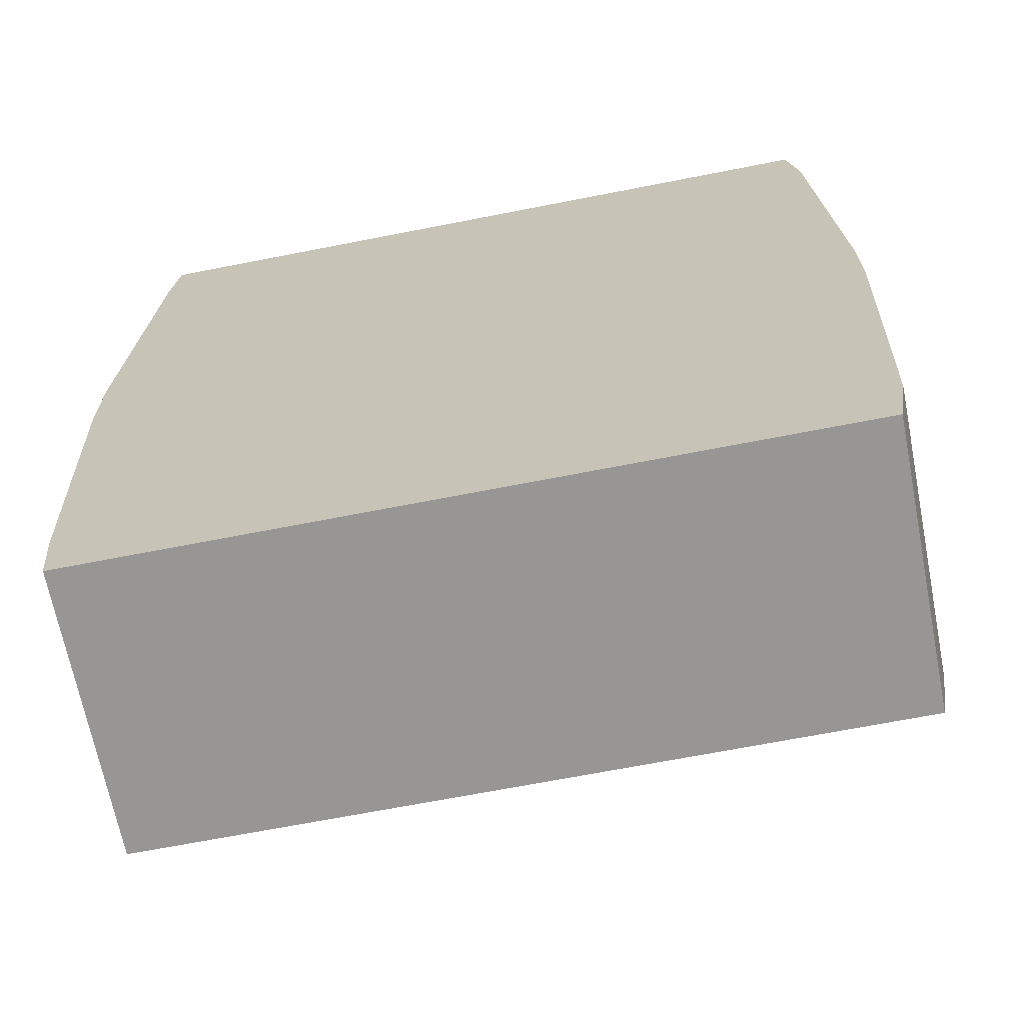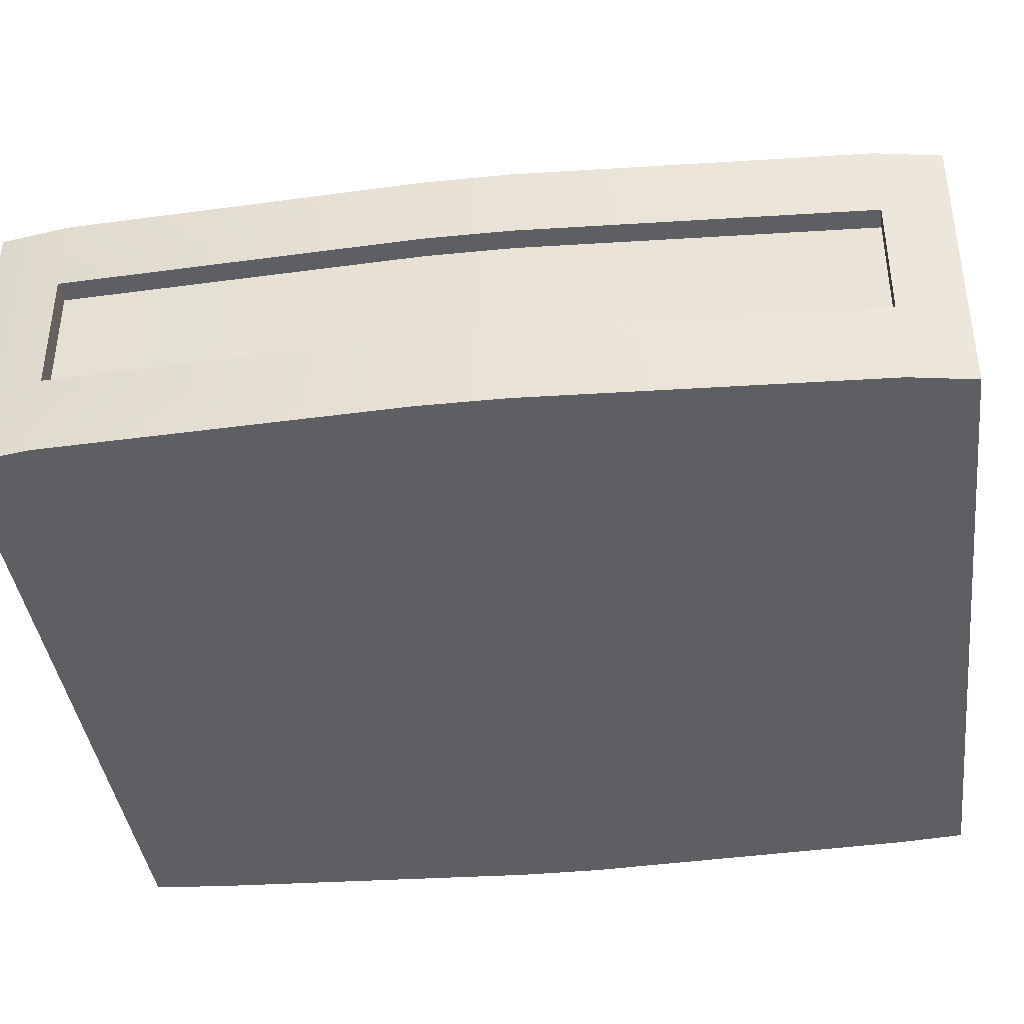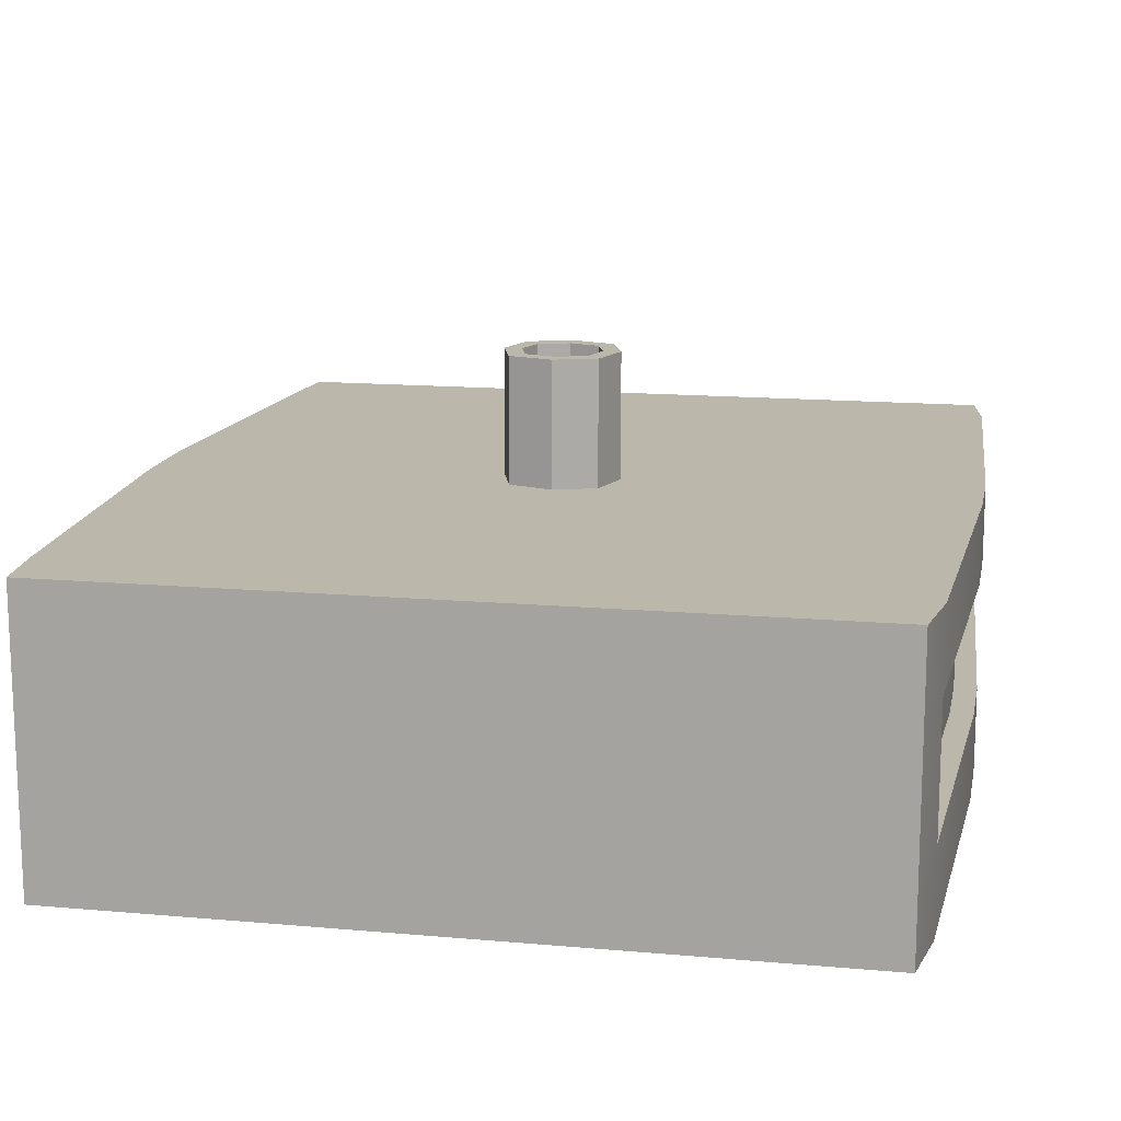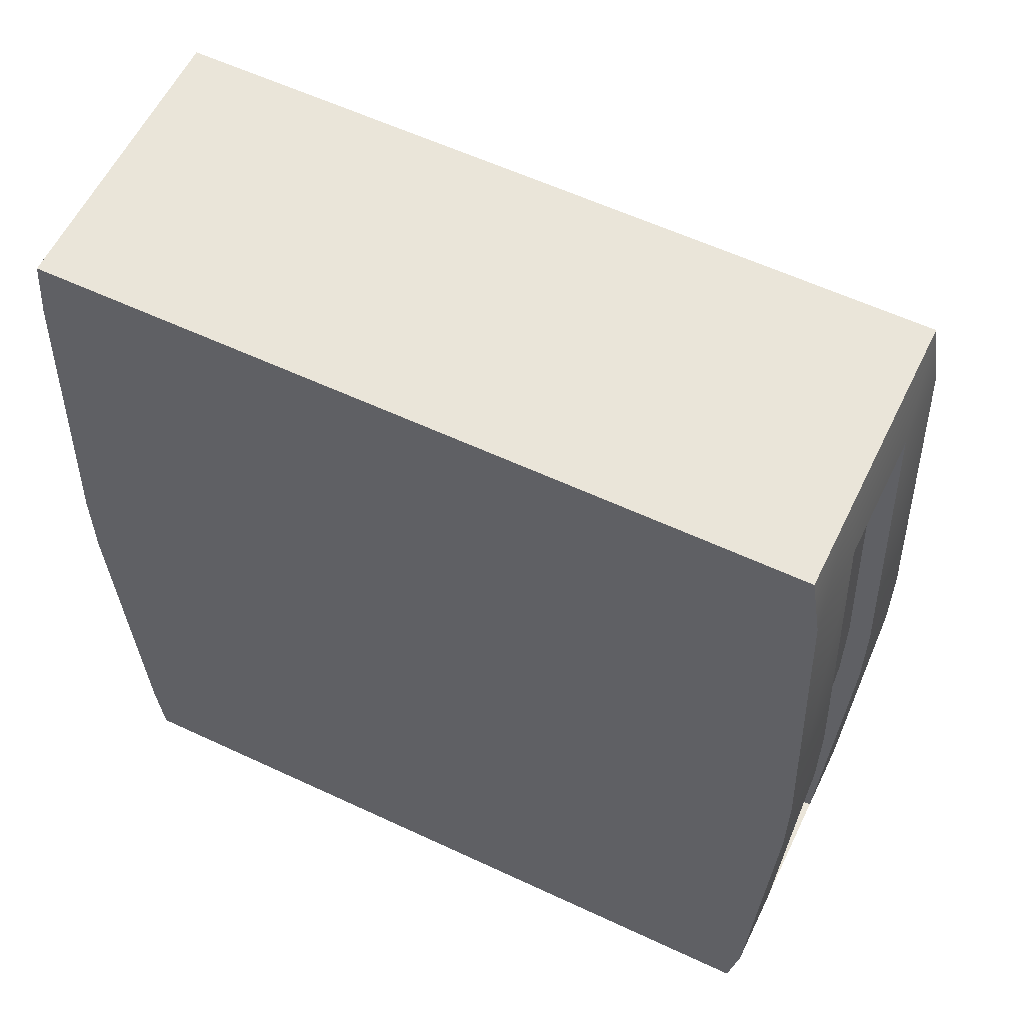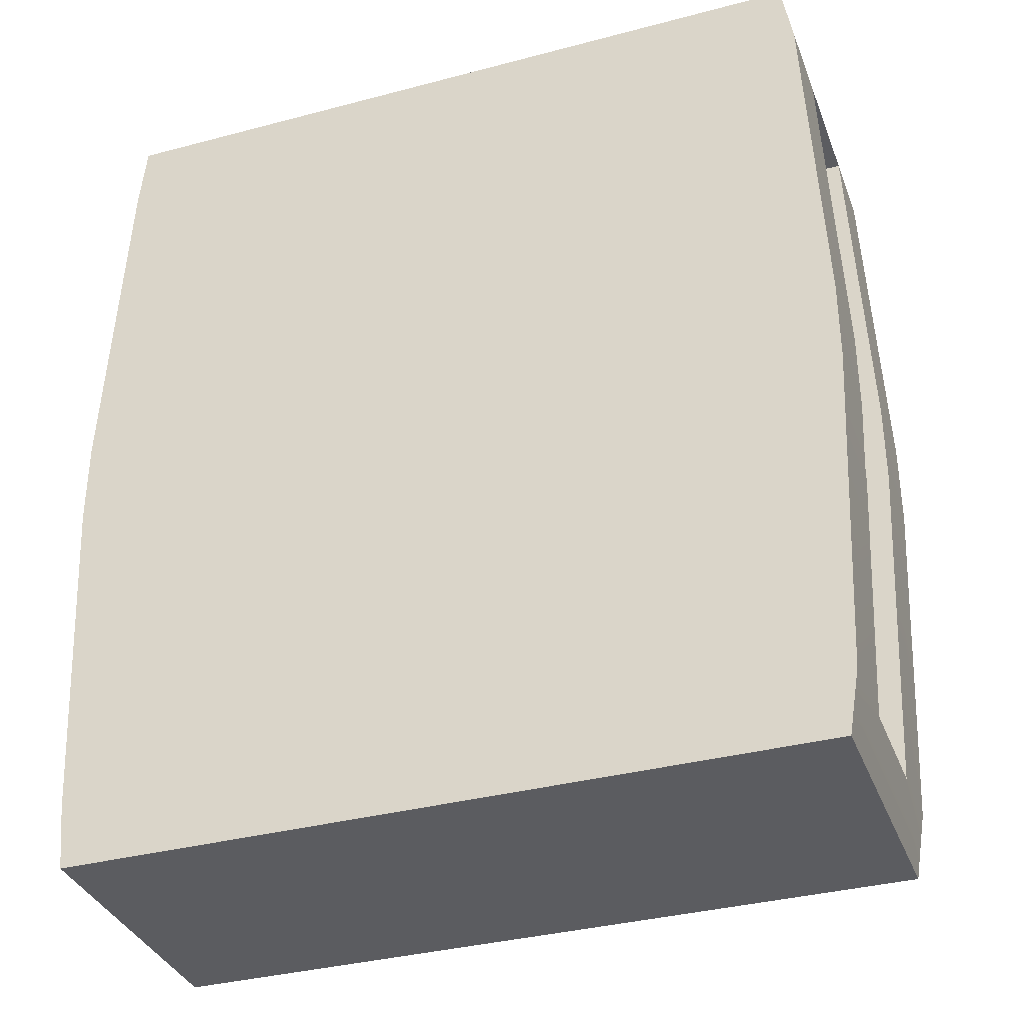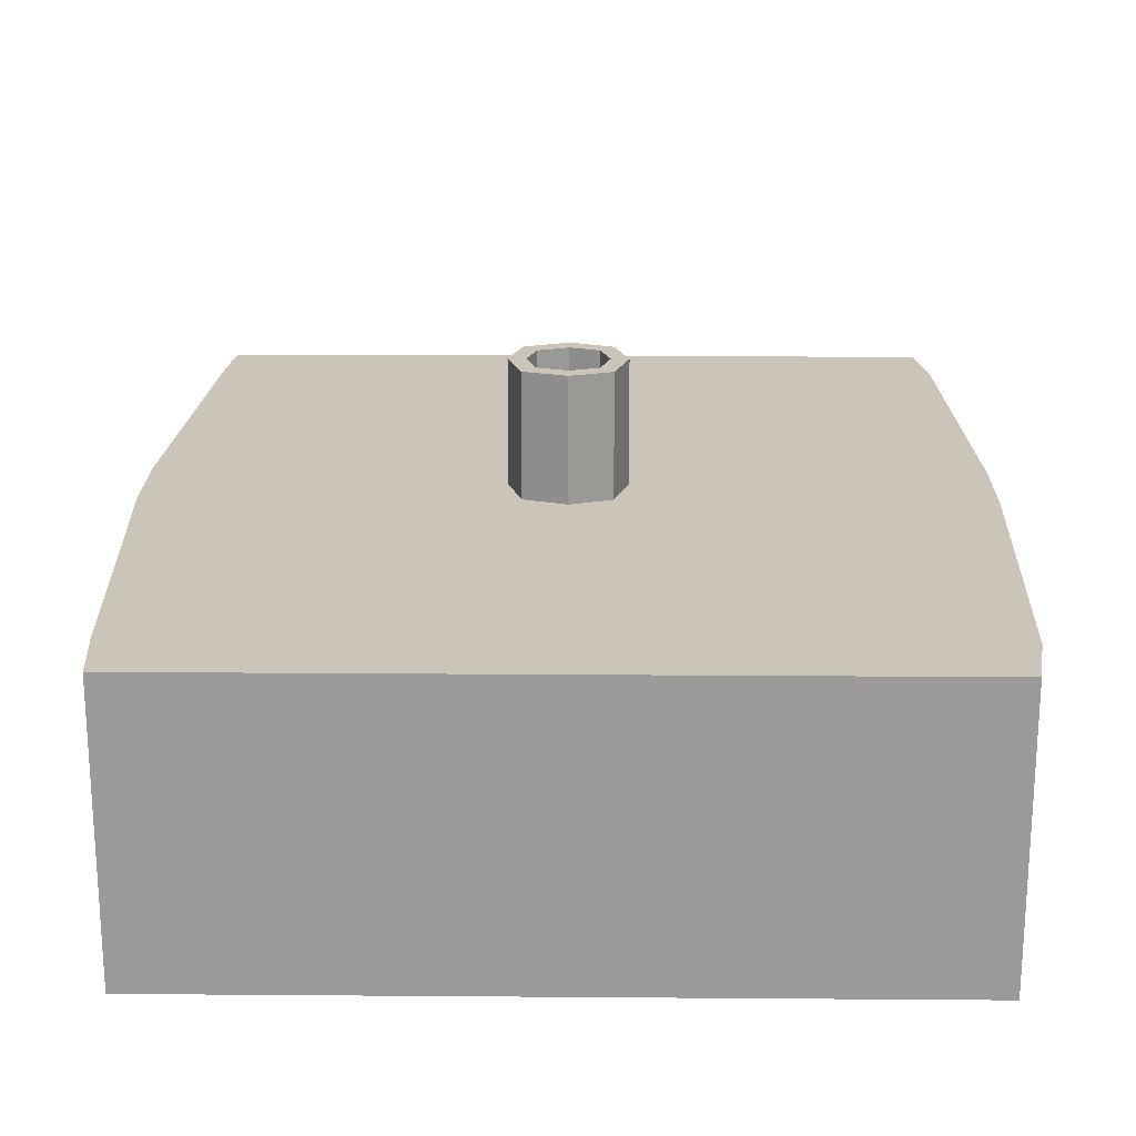
<metadata>
{"format":"obj","ext":"obj","renderer":"f3d","projection":"perspective","resolution":1024,"background":"white","views":[{"elev":-67.9,"azim":11.1,"up":"+Z"},{"elev":-39.5,"azim":97.1,"up":"+Y"},{"elev":14.3,"azim":11.1,"up":"+Y"},{"elev":58.6,"azim":25.8,"up":"+Z"},{"elev":-35.2,"azim":19.4,"up":"+Z"},{"elev":20.5,"azim":0.8,"up":"+Y"}]}
</metadata>
<code>
v  4.445e+04 46.2 -7152
v  4.465e+04 46.2 -7152
v  4.484e+04 46.2 -7152
v  4.444e+04 46.2 -7396
v  4.465e+04 46.2 -7396
v  4.486e+04 46.2 -7396
v  4.445e+04 46.2 -7631
v  4.465e+04 46.2 -7631
v  4.484e+04 46.2 -7631
v  4.445e+04 196.9 -7152
v  4.465e+04 196.9 -7152
v  4.484e+04 196.9 -7152
v  4.444e+04 196.9 -7396
v  4.486e+04 196.9 -7396
v  4.445e+04 196.9 -7631
v  4.465e+04 196.9 -7631
v  4.484e+04 196.9 -7631
v  4.465e+04 196.9 -7425
v  4.444e+04 196.9 -7417
v  4.444e+04 46.2 -7417
v  4.465e+04 46.2 -7417
v  4.486e+04 46.2 -7417
v  4.486e+04 196.9 -7417
v  4.465e+04 196.9 -7366
v  4.444e+04 196.9 -7373
v  4.444e+04 46.2 -7373
v  4.465e+04 46.2 -7373
v  4.486e+04 46.2 -7373
v  4.486e+04 196.9 -7373
v  4.467e+04 46.2 -7152
v  4.467e+04 46.2 -7373
v  4.467e+04 46.2 -7396
v  4.467e+04 46.2 -7417
v  4.467e+04 46.2 -7631
v  4.467e+04 196.9 -7631
v  4.467e+04 196.9 -7417
v  4.468e+04 196.9 -7396
v  4.467e+04 196.9 -7373
v  4.467e+04 196.9 -7152
v  4.463e+04 46.2 -7152
v  4.463e+04 46.2 -7373
v  4.463e+04 46.2 -7396
v  4.463e+04 46.2 -7417
v  4.463e+04 46.2 -7631
v  4.463e+04 196.9 -7631
v  4.463e+04 196.9 -7417
v  4.462e+04 196.9 -7396
v  4.463e+04 196.9 -7373
v  4.463e+04 196.9 -7152
v  4.465e+04 262 -7425
v  4.465e+04 262 -7366
v  4.467e+04 262 -7417
v  4.468e+04 262 -7396
v  4.467e+04 262 -7373
v  4.463e+04 262 -7417
v  4.462e+04 262 -7396
v  4.463e+04 262 -7373
v  4.484e+04 156.4 -7631
v  4.486e+04 156.4 -7417
v  4.486e+04 156.4 -7396
v  4.486e+04 156.4 -7373
v  4.484e+04 156.4 -7152
v  4.467e+04 156.4 -7152
v  4.465e+04 156.4 -7152
v  4.463e+04 156.4 -7152
v  4.445e+04 156.4 -7152
v  4.444e+04 156.4 -7373
v  4.444e+04 156.4 -7396
v  4.444e+04 156.4 -7417
v  4.445e+04 156.4 -7631
v  4.463e+04 156.4 -7631
v  4.465e+04 156.4 -7631
v  4.467e+04 156.4 -7631
v  4.484e+04 90.58 -7631
v  4.486e+04 90.58 -7417
v  4.486e+04 90.58 -7396
v  4.486e+04 90.58 -7373
v  4.484e+04 90.58 -7152
v  4.467e+04 90.58 -7152
v  4.465e+04 90.58 -7152
v  4.463e+04 90.58 -7152
v  4.445e+04 90.58 -7152
v  4.444e+04 90.58 -7373
v  4.444e+04 90.58 -7396
v  4.444e+04 90.58 -7417
v  4.445e+04 90.58 -7631
v  4.463e+04 90.58 -7631
v  4.465e+04 90.58 -7631
v  4.467e+04 90.58 -7631
v  4.485e+04 156.4 -7188
v  4.485e+04 90.58 -7188
v  4.485e+04 46.2 -7188
v  4.467e+04 46.2 -7188
v  4.465e+04 46.2 -7188
v  4.463e+04 46.2 -7188
v  4.445e+04 46.2 -7188
v  4.445e+04 90.58 -7188
v  4.445e+04 156.4 -7188
v  4.445e+04 196.9 -7188
v  4.463e+04 196.9 -7188
v  4.465e+04 196.9 -7187
v  4.467e+04 196.9 -7188
v  4.485e+04 196.9 -7188
v  4.485e+04 156.4 -7597
v  4.485e+04 90.58 -7597
v  4.485e+04 46.2 -7597
v  4.467e+04 46.2 -7597
v  4.465e+04 46.2 -7597
v  4.463e+04 46.2 -7597
v  4.445e+04 46.2 -7597
v  4.445e+04 90.58 -7597
v  4.445e+04 156.4 -7597
v  4.445e+04 196.9 -7597
v  4.463e+04 196.9 -7597
v  4.465e+04 196.9 -7598
v  4.467e+04 196.9 -7597
v  4.485e+04 196.9 -7597
v  4.485e+04 156.4 -7373
v  4.484e+04 156.4 -7188
v  4.484e+04 90.58 -7188
v  4.485e+04 90.58 -7373
v  4.485e+04 90.58 -7396
v  4.485e+04 90.58 -7417
v  4.484e+04 90.58 -7597
v  4.484e+04 156.4 -7597
v  4.485e+04 156.4 -7417
v  4.485e+04 156.4 -7396
v  4.445e+04 156.4 -7417
v  4.446e+04 156.4 -7597
v  4.446e+04 90.58 -7597
v  4.445e+04 90.58 -7417
v  4.445e+04 90.58 -7396
v  4.445e+04 90.58 -7373
v  4.446e+04 90.58 -7188
v  4.446e+04 156.4 -7188
v  4.445e+04 156.4 -7373
v  4.445e+04 156.4 -7396
v  4.465e+04 262 -7416
v  4.465e+04 262 -7375
v  4.466e+04 262 -7411
v  4.467e+04 262 -7395
v  4.466e+04 262 -7380
v  4.463e+04 262 -7411
v  4.463e+04 262 -7395
v  4.463e+04 262 -7380
v  4.465e+04 223.8 -7416
v  4.465e+04 223.8 -7375
v  4.466e+04 223.8 -7411
v  4.467e+04 223.8 -7395
v  4.466e+04 223.8 -7380
v  4.463e+04 223.8 -7411
v  4.463e+04 223.8 -7395
v  4.463e+04 223.8 -7380
g Box011
f 1 96 95 40
f 94 93 30 2
f 20 43 42 4
f 21 33 32 5
f 10 49 100 99
f 39 102 101 11
f 47 46 19 13
f 40 81 82 1
f 30 79 80 2
f 92 91 78 3
f 22 75 76 6
f 34 89 74 9
f 44 87 88 8
f 110 111 86 7
f 26 83 84 4
f 110 109 43 20
f 108 107 33 21
f 18 115 114 46
f 117 116 36 23
f 106 105 75 22
f 4 84 85 20
f 4 42 41 26
f 5 32 31 27
f 14 37 38 29
f 6 76 77 28
f 96 97 83 26
f 31 28 92 93
f 22 6 32 33
f 12 103 102 39
f 14 23 36 37
f 3 78 79 30
f 8 88 89 34
f 9 106 107 34
f 35 16 115 116
f 6 28 31 32
f 27 94 95 41
f 21 5 42 43
f 49 11 101 100
f 2 80 81 40
f 7 86 87 44
f 8 108 109 44
f 15 113 114 45
f 5 27 41 42
f 13 25 48 47
f 18 46 55 50
f 48 24 51 57
f 36 18 50 52
f 24 38 54 51
f 37 36 52 53
f 38 37 53 54
f 46 47 56 55
f 47 48 57 56
f 49 10 66 65
f 39 11 64 63
f 29 103 90 61
f 23 14 60 59
f 35 17 58 73
f 45 16 72 71
f 19 113 112 69
f 25 13 68 67
f 17 117 104 58
f 13 19 69 68
f 14 29 61 60
f 10 99 98 66
f 12 39 63 62
f 16 35 73 72
f 11 49 65 64
f 15 45 71 70
f 65 66 82 81
f 63 64 80 79
f 118 119 120 121
f 126 127 122 123
f 73 58 74 89
f 71 72 88 87
f 128 129 130 131
f 136 137 132 133
f 58 104 105 74
f 137 128 131 132
f 127 118 121 122
f 66 98 97 82
f 62 63 79 78
f 72 73 89 88
f 64 65 81 80
f 70 71 87 86
f 96 26 41 95
f 27 31 93 94
f 48 25 99 100
f 102 38 24 101
f 28 77 91 92
f 1 82 97 96
f 3 30 93 92
f 103 29 38 102
f 2 40 95 94
f 24 48 100 101
f 12 62 90 103
f 25 67 98 99
f 62 78 91 90
f 136 133 134 135
f 20 85 111 110
f 7 44 109 110
f 8 34 107 108
f 115 16 45 114
f 17 35 116 117
f 9 74 105 106
f 106 22 33 107
f 18 36 116 115
f 21 43 109 108
f 113 19 46 114
f 15 70 112 113
f 23 59 104 117
f 70 86 111 112
f 126 123 124 125
f 61 90 119 118
f 90 91 120 119
f 91 77 121 120
f 77 76 122 121
f 76 75 123 122
f 75 105 124 123
f 105 104 125 124
f 104 59 126 125
f 59 60 127 126
f 60 61 118 127
f 69 112 129 128
f 112 111 130 129
f 111 85 131 130
f 85 84 132 131
f 84 83 133 132
f 83 97 134 133
f 97 98 135 134
f 98 67 136 135
f 67 68 137 136
f 68 69 128 137
f 50 55 143 138
f 57 51 139 145
f 52 50 138 140
f 51 54 142 139
f 53 52 140 141
f 54 53 141 142
f 55 56 144 143
f 56 57 145 144
f 138 143 151 146
f 145 139 147 153
f 140 138 146 148
f 139 142 150 147
f 141 140 148 149
f 142 141 149 150
f 143 144 152 151
f 144 145 153 152
f 149 148 146 151 152 153 147 150

</code>
